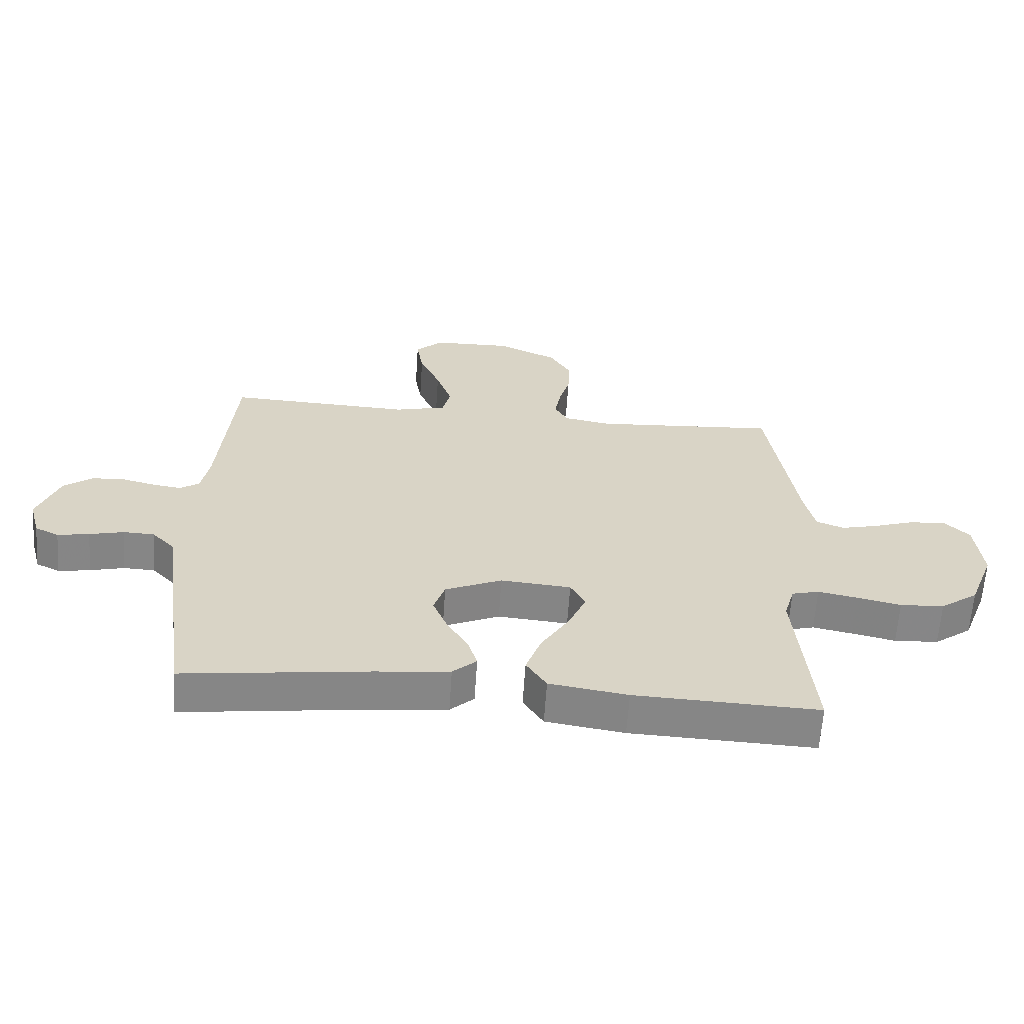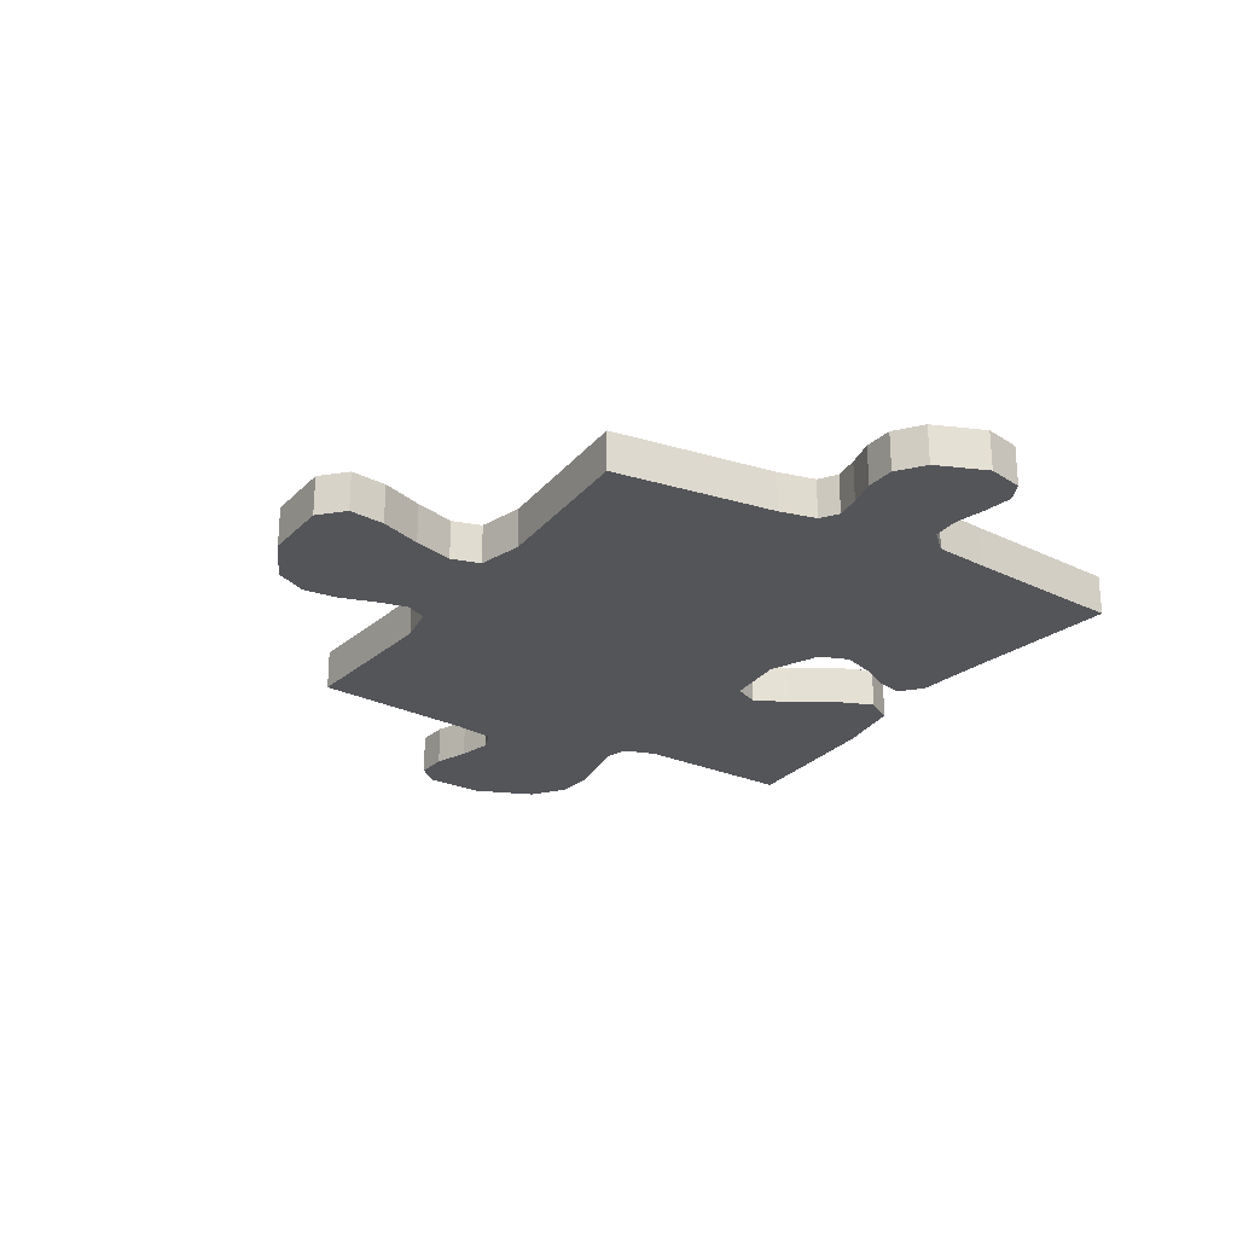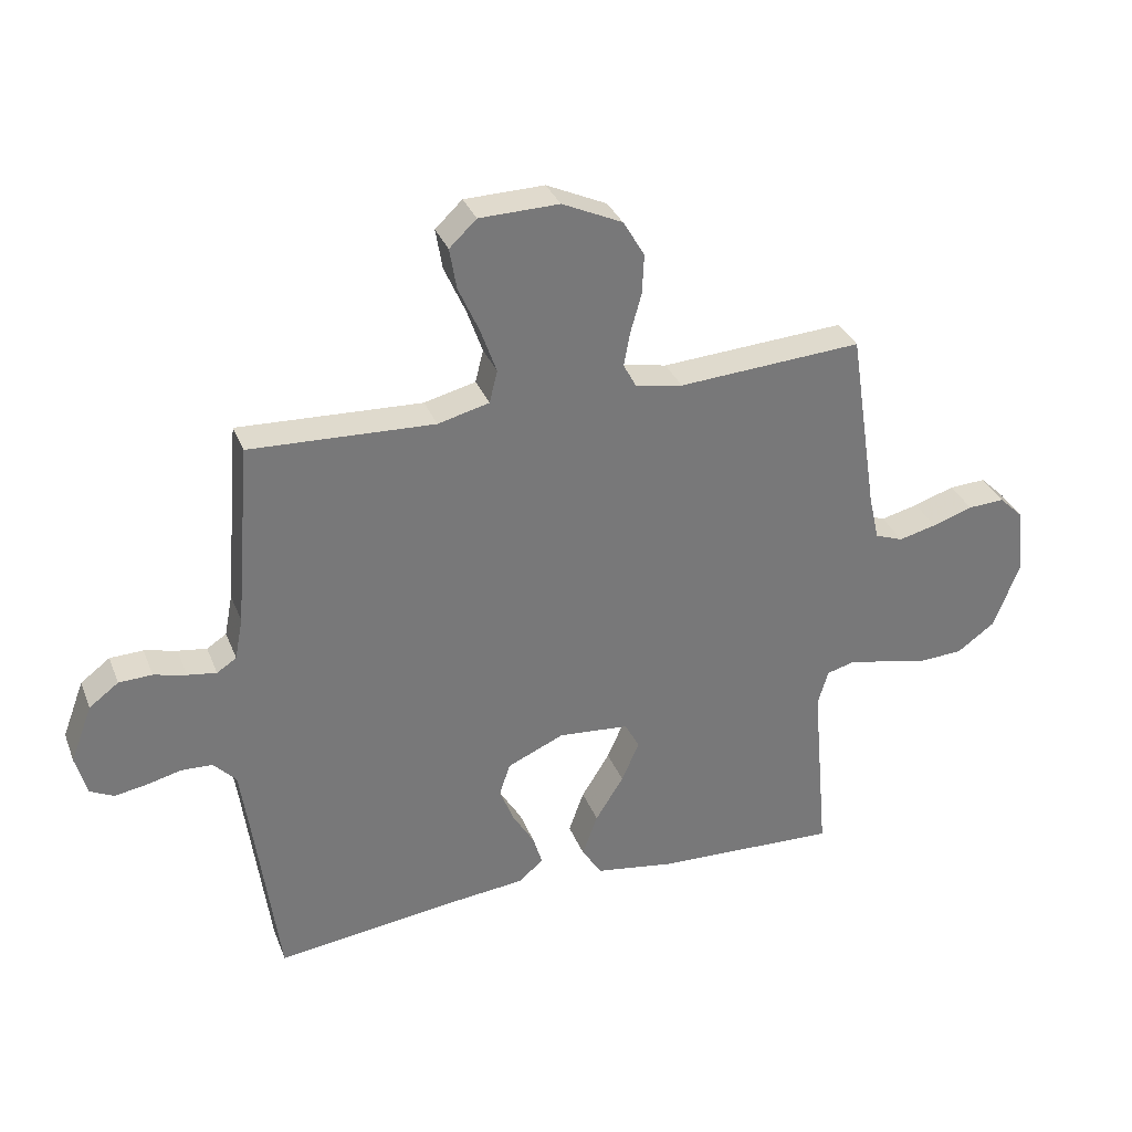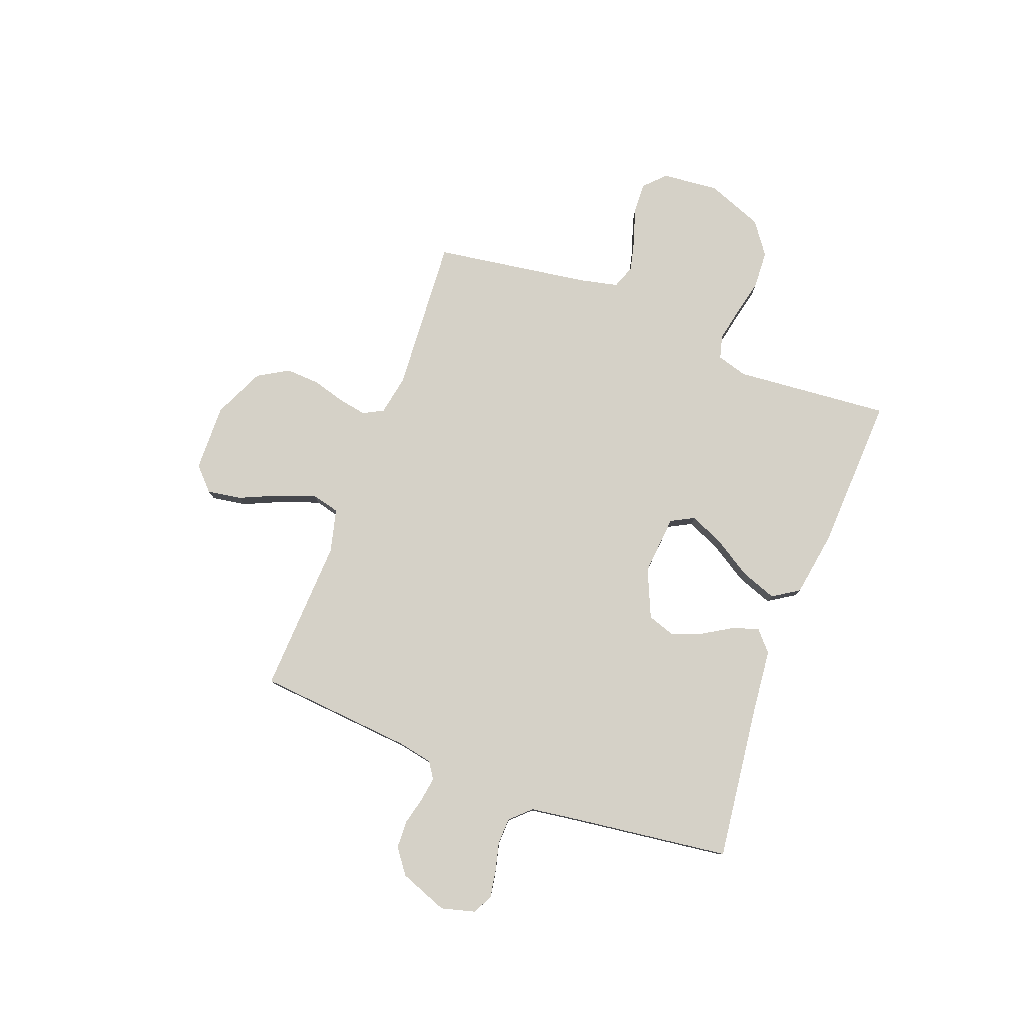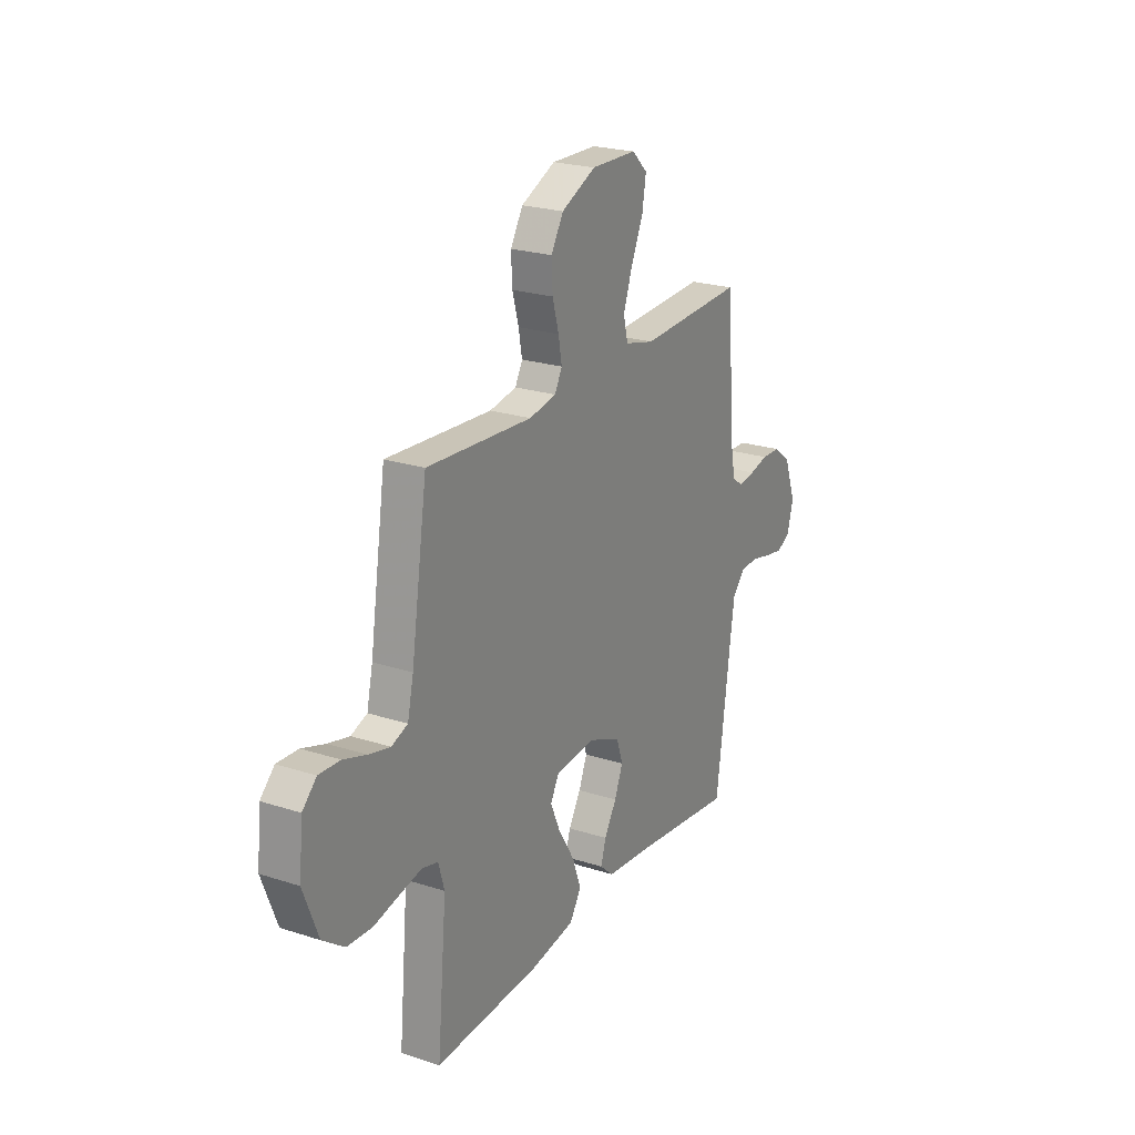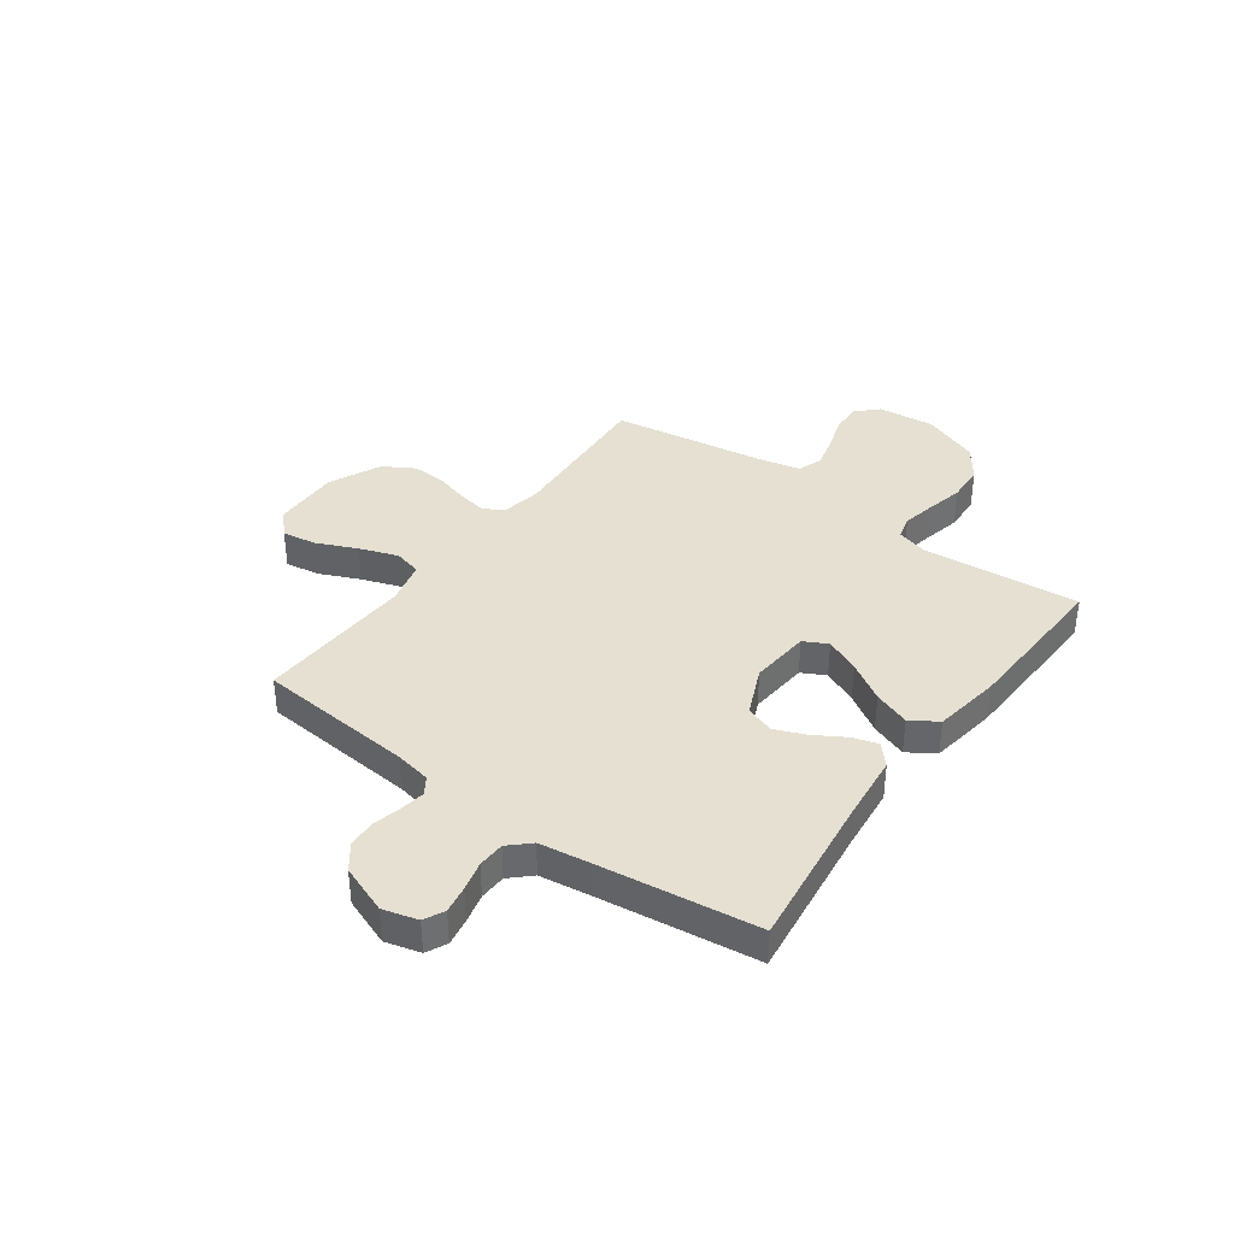
<metadata>
{"format":"obj","ext":"obj","renderer":"f3d","projection":"perspective","resolution":1024,"background":"white","views":[{"elev":-62.2,"azim":176.2,"up":"+Z"},{"elev":-24.4,"azim":58.5,"up":"+Y"},{"elev":33.0,"azim":160.5,"up":"+Z"},{"elev":79.2,"azim":110.8,"up":"+Y"},{"elev":23.1,"azim":-61.2,"up":"+Z"},{"elev":37.7,"azim":126.1,"up":"+Y"}]}
</metadata>
<code>
v 0.5 0.07 0.5
v 0.525 0.07 0.2
v 0.538 0.07 0.132
v 0.57 0.07 0.111
v 0.617 0.07 0.118
v 0.67 0.07 0.131
v 0.724 0.07 0.129
v 0.772 0.07 0.093
v 0.807 0.07 0
v 0.789 0.07 -0.066
v 0.75 0.07 -0.085
v 0.698 0.07 -0.076
v 0.642 0.07 -0.062
v 0.591 0.07 -0.064
v 0.554 0.07 -0.103
v 0.54 0.07 -0.2
v 0.5 0.07 -0.5
v 0.2 0.07 -0.462
v 0.076 0.07 -0.449
v 0.037 0.07 -0.414
v 0.052 0.07 -0.365
v 0.087 0.07 -0.307
v 0.111 0.07 -0.248
v 0.093 0.07 -0.194
v 0 0.07 -0.153
v -0.115 0.07 -0.163
v -0.139 0.07 -0.208
v -0.11 0.07 -0.274
v -0.064 0.07 -0.348
v -0.039 0.07 -0.417
v -0.072 0.07 -0.468
v -0.2 0.07 -0.488
v -0.5 0.07 -0.5
v -0.473 0.07 -0.2
v -0.49 0.07 -0.141
v -0.535 0.07 -0.129
v -0.599 0.07 -0.142
v -0.671 0.07 -0.158
v -0.743 0.07 -0.154
v -0.805 0.07 -0.109
v -0.847 0.07 0
v -0.836 0.07 0.109
v -0.796 0.07 0.148
v -0.736 0.07 0.145
v -0.67 0.07 0.123
v -0.609 0.07 0.108
v -0.563 0.07 0.125
v -0.546 0.07 0.2
v -0.5 0.07 0.5
v -0.2 0.07 0.48
v -0.123 0.07 0.494
v -0.102 0.07 0.533
v -0.112 0.07 0.588
v -0.13 0.07 0.652
v -0.133 0.07 0.717
v -0.098 0.07 0.776
v 0 0.07 0.821
v 0.13 0.07 0.818
v 0.174 0.07 0.776
v 0.163 0.07 0.71
v 0.129 0.07 0.634
v 0.103 0.07 0.561
v 0.116 0.07 0.508
v 0.2 0.07 0.487
v 0.5 0 0.5
v 0.525 0 0.2
v 0.538 0 0.132
v 0.57 0 0.111
v 0.617 0 0.118
v 0.67 0 0.131
v 0.724 0 0.129
v 0.772 0 0.093
v 0.807 0 0
v 0.789 0 -0.066
v 0.75 0 -0.085
v 0.698 0 -0.076
v 0.642 0 -0.062
v 0.591 0 -0.064
v 0.554 0 -0.103
v 0.54 0 -0.2
v 0.5 0 -0.5
v 0.2 0 -0.462
v 0.076 0 -0.449
v 0.037 0 -0.414
v 0.052 0 -0.365
v 0.087 0 -0.307
v 0.111 0 -0.248
v 0.093 0 -0.194
v 0 0 -0.153
v -0.115 0 -0.163
v -0.139 0 -0.208
v -0.11 0 -0.274
v -0.064 0 -0.348
v -0.039 0 -0.417
v -0.072 0 -0.468
v -0.2 0 -0.488
v -0.5 0 -0.5
v -0.473 0 -0.2
v -0.49 0 -0.141
v -0.535 0 -0.129
v -0.599 0 -0.142
v -0.671 0 -0.158
v -0.743 0 -0.154
v -0.805 0 -0.109
v -0.847 0 0
v -0.836 0 0.109
v -0.796 0 0.148
v -0.736 0 0.145
v -0.67 0 0.123
v -0.609 0 0.108
v -0.563 0 0.125
v -0.546 0 0.2
v -0.5 0 0.5
v -0.2 0 0.48
v -0.123 0 0.494
v -0.102 0 0.533
v -0.112 0 0.588
v -0.13 0 0.652
v -0.133 0 0.717
v -0.098 0 0.776
v 0 0 0.821
v 0.13 0 0.818
v 0.174 0 0.776
v 0.163 0 0.71
v 0.129 0 0.634
v 0.103 0 0.561
v 0.116 0 0.508
v 0.2 0 0.487
f 58 59 60 61
f 58 61 62
f 57 58 62
f 56 57 62 63
f 53 54 55 56
f 52 53 56 63
f 48 49 50
f 47 48 50 51
f 42 43 44 45
f 42 45 46
f 41 42 46
f 40 41 46 47
f 37 38 39 40
f 36 37 40 47
f 31 32 33 34
f 31 34 35
f 28 29 30 31
f 27 28 31 35
f 26 27 35 36
f 19 20 21 22
f 18 19 22 23
f 16 17 18 23
f 15 16 23 24
f 10 11 12 13
f 8 9 10 13
f 8 13 14
f 5 6 7 8
f 4 5 8 14
f 3 4 14 15
f 64 1 2
f 51 52 63 64
f 25 26 36 47
f 25 47 51 64
f 15 24 25 64
f 2 3 15 64
f 125 124 123 122
f 126 125 122
f 126 122 121
f 127 126 121 120
f 120 119 118 117
f 127 120 117 116
f 114 113 112
f 115 114 112 111
f 109 108 107 106
f 110 109 106
f 110 106 105
f 111 110 105 104
f 104 103 102 101
f 111 104 101 100
f 98 97 96 95
f 99 98 95
f 95 94 93 92
f 99 95 92 91
f 100 99 91 90
f 86 85 84 83
f 87 86 83 82
f 87 82 81 80
f 88 87 80 79
f 77 76 75 74
f 77 74 73 72
f 78 77 72
f 72 71 70 69
f 78 72 69 68
f 79 78 68 67
f 66 65 128
f 128 127 116 115
f 111 100 90 89
f 128 115 111 89
f 128 89 88 79
f 128 79 67 66
f 1 65 66 2
f 2 66 67 3
f 3 67 68 4
f 4 68 69 5
f 5 69 70 6
f 6 70 71 7
f 7 71 72 8
f 8 72 73 9
f 9 73 74 10
f 10 74 75 11
f 11 75 76 12
f 12 76 77 13
f 13 77 78 14
f 14 78 79 15
f 15 79 80 16
f 16 80 81 17
f 17 81 82 18
f 18 82 83 19
f 19 83 84 20
f 20 84 85 21
f 21 85 86 22
f 22 86 87 23
f 23 87 88 24
f 24 88 89 25
f 25 89 90 26
f 26 90 91 27
f 27 91 92 28
f 28 92 93 29
f 29 93 94 30
f 30 94 95 31
f 31 95 96 32
f 32 96 97 33
f 33 97 98 34
f 34 98 99 35
f 35 99 100 36
f 36 100 101 37
f 37 101 102 38
f 38 102 103 39
f 39 103 104 40
f 40 104 105 41
f 41 105 106 42
f 42 106 107 43
f 43 107 108 44
f 44 108 109 45
f 45 109 110 46
f 46 110 111 47
f 47 111 112 48
f 48 112 113 49
f 49 113 114 50
f 50 114 115 51
f 51 115 116 52
f 52 116 117 53
f 53 117 118 54
f 54 118 119 55
f 55 119 120 56
f 56 120 121 57
f 57 121 122 58
f 58 122 123 59
f 59 123 124 60
f 60 124 125 61
f 61 125 126 62
f 62 126 127 63
f 63 127 128 64
f 64 128 65 1

</code>
